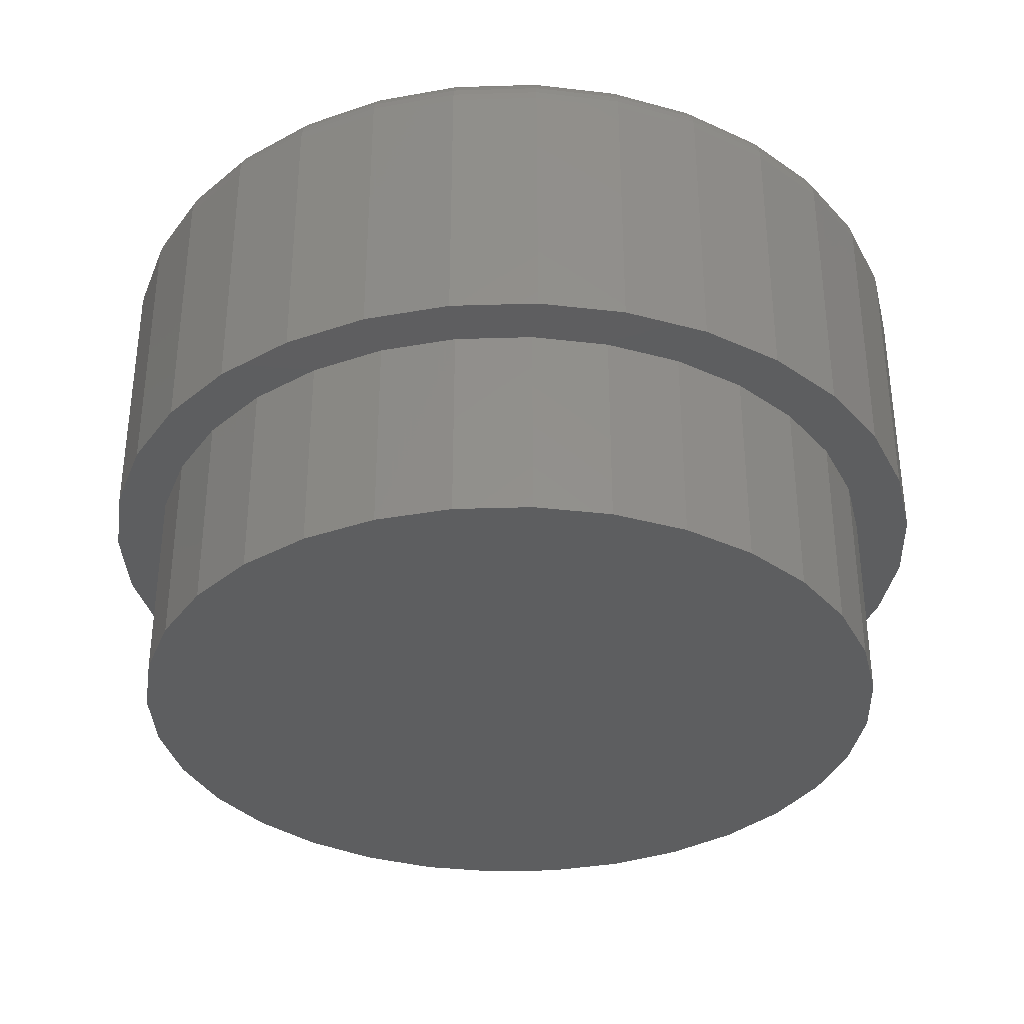
<metadata>
{"format":"stl","ext":"stl","renderer":"f3d","projection":"perspective","resolution":1024,"background":"white","views":[{"elev":-34.7,"azim":-25.8,"up":"+Y"}]}
</metadata>
<code>
# stl→obj: 384 verts, 764 faces
v -0.4687 3.123e-17 0.4717
v -0.6223 4.106e-17 0.4211
v -0.5516 2.202e-17 0.3706
v 0.1558 1.274e-16 -0.7433
v 0.2979 1.432e-16 -0.7002
v 0.007895 1.11e-16 -0.7579
v 0.003043 8.36e-17 -0.6671
v -0.14 9.461e-17 -0.7433
v -0.2821 7.882e-17 -0.7002
v 0.1558 1.274e-16 0.7433
v 0.007895 1.11e-16 0.7579
v 0.003043 8.36e-17 0.6671
v -0.14 9.461e-17 0.7433
v -0.2821 7.882e-17 0.7002
v -0.528 5.152e-17 0.5359
v -0.3676 4.246e-17 0.5547
v -0.4132 6.427e-17 0.6302
v -0.2522 5.526e-17 0.6163
v -0.1271 6.916e-17 0.6543
v -0.6133 1.518e-17 0.2553
v -0.6923 3.328e-17 0.29
v -0.6512 1.096e-17 0.1301
v -0.7354 2.85e-17 0.1479
v -0.6641 9.203e-18 8.169e-17
v -0.75 2.688e-17 9.281e-17
v -0.6512 1.096e-17 -0.1301
v -0.7354 2.85e-17 -0.1479
v -0.6133 1.518e-17 -0.2553
v -0.6923 3.328e-17 -0.29
v -0.5516 2.202e-17 -0.3706
v -0.6223 4.106e-17 -0.4211
v -0.4687 3.123e-17 -0.4717
v -0.528 5.152e-17 -0.5359
v -0.3676 4.246e-17 -0.5547
v -0.2522 5.526e-17 -0.6163
v -0.4132 6.427e-17 -0.6302
v -0.1271 6.916e-17 -0.6543
v 0.2979 1.432e-16 0.7002
v 0.1332 9.805e-17 0.6543
v 0.429 1.578e-16 0.6302
v 0.2583 1.119e-16 0.6163
v 0.5438 1.705e-16 0.5359
v 0.3737 1.248e-16 0.5547
v 0.6381 1.81e-16 0.4211
v 0.4748 1.36e-16 0.4717
v 0.5577 1.452e-16 0.3706
v 0.7081 1.888e-16 0.29
v 0.6194 1.52e-16 0.2553
v 0.7512 1.935e-16 0.1479
v 0.6573 1.562e-16 0.1301
v 0.7658 1.952e-16 -9.282e-17
v 0.6701 1.573e-16 -8.17e-17
v 0.7512 1.935e-16 -0.1479
v 0.6573 1.562e-16 -0.1301
v 0.7081 1.888e-16 -0.29
v 0.6194 1.52e-16 -0.2553
v 0.6381 1.81e-16 -0.4211
v 0.5577 1.452e-16 -0.3706
v 0.5438 1.705e-16 -0.5359
v 0.4748 1.36e-16 -0.4717
v 0.3737 1.248e-16 -0.5547
v 0.429 1.578e-16 -0.6302
v 0.2583 1.119e-16 -0.6163
v 0.1332 9.805e-17 -0.6543
v 0.6701 -0.3516 -8.17e-17
v 0.6573 -0.3516 -0.1301
v 0.6194 -0.3516 -0.2553
v 0.5577 -0.3516 -0.3706
v 0.4748 -0.3516 -0.4717
v 0.3737 -0.3516 -0.5547
v 0.2583 -0.3516 -0.6163
v 0.1332 -0.3516 -0.6543
v 0.003043 -0.3516 -0.6671
v -0.1271 -0.3516 -0.6543
v -0.2522 -0.3516 -0.6163
v -0.3676 -0.3516 -0.5547
v -0.4687 -0.3516 -0.4717
v -0.5516 -0.3516 -0.3706
v -0.6133 -0.3516 -0.2553
v -0.6512 -0.3516 -0.1301
v -0.6641 -0.3516 8.169e-17
v -0.6512 -0.3516 0.1301
v -0.6133 -0.3516 0.2553
v -0.5516 -0.3516 0.3706
v -0.4687 -0.3516 0.4717
v -0.3676 -0.3516 0.5547
v -0.2522 -0.3516 0.6163
v -0.1271 -0.3516 0.6543
v 0.003043 -0.3516 0.6671
v 0.1332 -0.3516 0.6543
v 0.2583 -0.3516 0.6163
v 0.3737 -0.3516 0.5547
v 0.4748 -0.3516 0.4717
v 0.5577 -0.3516 0.3706
v 0.6194 -0.3516 0.2553
v 0.6573 -0.3516 0.1301
v 0.007895 0.5547 0.6798
v 0.1405 0.5547 0.6667
v -0.1247 0.5547 0.6667
v 0.007895 0.5547 -0.6798
v -0.1247 0.5547 -0.6667
v 0.1405 0.5547 -0.6667
v -0.2522 0.5547 -0.628
v 0.268 0.5547 -0.628
v -0.3698 0.5547 -0.5652
v 0.3856 0.5547 -0.5652
v -0.4728 0.5547 -0.4807
v 0.4886 0.5547 -0.4807
v -0.5573 0.5547 -0.3777
v 0.5731 0.5547 -0.3777
v -0.6201 0.5547 -0.2601
v 0.6359 0.5547 -0.2601
v -0.6588 0.5547 -0.1326
v 0.6746 0.5547 -0.1326
v -0.6719 0.5547 -2.52e-16
v 0.6877 0.5547 -2.831e-16
v -0.6588 0.5547 0.1326
v 0.6746 0.5547 0.1326
v -0.6201 0.5547 0.2601
v 0.6359 0.5547 0.2601
v -0.5573 0.5547 0.3777
v 0.5731 0.5547 0.3777
v -0.4728 0.5547 0.4807
v 0.4886 0.5547 0.4807
v -0.3698 0.5547 0.5652
v 0.3856 0.5547 0.5652
v -0.2522 0.5547 0.628
v 0.268 0.5547 0.628
v 0.7658 0.4766 -9.516e-16
v 0.7512 0.4766 -0.1479
v 0.7081 0.4766 -0.29
v 0.6381 0.4766 -0.4211
v 0.5438 0.4766 -0.5359
v 0.429 0.4766 -0.6302
v 0.2979 0.4766 -0.7002
v 0.1558 0.4766 -0.7433
v 0.007895 0.4766 -0.7579
v -0.14 0.4766 -0.7433
v -0.2821 0.4766 -0.7002
v -0.4132 0.4766 -0.6302
v -0.528 0.4766 -0.5359
v -0.6223 0.4766 -0.4211
v -0.6923 0.4766 -0.29
v -0.7354 0.4766 -0.1479
v -0.75 0.4766 9.281e-17
v -0.7354 0.4766 0.1479
v -0.6923 0.4766 0.29
v -0.6223 0.4766 0.4211
v -0.528 0.4766 0.5359
v -0.4132 0.4766 0.6302
v -0.2821 0.4766 0.7002
v -0.14 0.4766 0.7433
v 0.007895 0.4766 0.7579
v 0.1558 0.4766 0.7433
v 0.2979 0.4766 0.7002
v 0.429 0.4766 0.6302
v 0.5438 0.4766 0.5359
v 0.6381 0.4766 0.4211
v 0.7081 0.4766 0.29
v 0.7512 0.4766 0.1479
v 0.7643 0.4918 -1.114e-16
v 0.7498 0.4918 -0.1476
v 0.7598 0.5065 -1.117e-16
v 0.7454 0.5065 -0.1467
v 0.7526 0.52 -1.12e-16
v 0.7383 0.52 -0.1453
v 0.7429 0.5318 -1.123e-16
v 0.7288 0.5318 -0.1434
v 0.7311 0.5415 -5.704e-17
v 0.7172 0.5415 -0.1411
v 0.7176 0.5487 -1.127e-16
v 0.7039 0.5487 -0.1384
v 0.7029 0.5532 -1.128e-16
v 0.6896 0.5532 -0.1356
v -0.734 0.4918 -0.1476
v -0.7485 0.4918 -5.587e-17
v -0.7296 0.5065 -0.1467
v -0.7441 0.5065 -5.622e-17
v -0.7225 0.52 -0.1453
v -0.7368 0.52 -1.023e-18
v -0.713 0.5318 -0.1434
v -0.7271 0.5318 -1.302e-18
v -0.7014 0.5415 -0.1411
v -0.7153 0.5415 -1.531e-18
v -0.6881 0.5487 -0.1384
v -0.7018 0.5487 -1.702e-18
v -0.6738 0.5532 -0.1356
v -0.6871 0.5532 -1.806e-18
v -0.6909 0.4918 -0.2895
v -0.6868 0.5065 -0.2878
v -0.6801 0.52 -0.285
v -0.6712 0.5318 -0.2813
v -0.6602 0.5415 -0.2767
v -0.6478 0.5487 -0.2716
v -0.6342 0.5532 -0.266
v -0.621 0.4918 -0.4202
v -0.6173 0.5065 -0.4178
v -0.6113 0.52 -0.4137
v -0.6032 0.5318 -0.4084
v -0.5934 0.5415 -0.4018
v -0.5822 0.5487 -0.3943
v -0.57 0.5532 -0.3861
v -0.527 0.4918 -0.5349
v -0.5238 0.5065 -0.5317
v -0.5187 0.52 -0.5266
v -0.5118 0.5318 -0.5197
v -0.5035 0.5415 -0.5114
v -0.4939 0.5487 -0.5018
v -0.4836 0.5532 -0.4914
v -0.4123 0.4918 -0.6289
v -0.4099 0.5065 -0.6252
v -0.4059 0.52 -0.6192
v -0.4005 0.5318 -0.6111
v -0.3939 0.5415 -0.6013
v -0.3864 0.5487 -0.5901
v -0.3782 0.5532 -0.5779
v -0.2816 0.4918 -0.6988
v -0.2799 0.5065 -0.6947
v -0.2771 0.52 -0.688
v -0.2734 0.5318 -0.6791
v -0.2689 0.5415 -0.6681
v -0.2637 0.5487 -0.6556
v -0.2581 0.5532 -0.6421
v -0.1397 0.4918 -0.7419
v -0.1388 0.5065 -0.7375
v -0.1374 0.52 -0.7304
v -0.1355 0.5318 -0.7209
v -0.1332 0.5415 -0.7093
v -0.1306 0.5487 -0.696
v -0.1277 0.5532 -0.6817
v 0.007895 0.4918 -0.7564
v 0.007895 0.5065 -0.7519
v 0.007895 0.52 -0.7447
v 0.007895 0.5318 -0.735
v 0.007895 0.5415 -0.7232
v 0.007895 0.5487 -0.7097
v 0.007895 0.5532 -0.695
v 0.1555 0.4918 -0.7419
v 0.1546 0.5065 -0.7375
v 0.1532 0.52 -0.7304
v 0.1513 0.5318 -0.7209
v 0.149 0.5415 -0.7093
v 0.1463 0.5487 -0.696
v 0.1435 0.5532 -0.6817
v 0.2974 0.4918 -0.6988
v 0.2957 0.5065 -0.6947
v 0.2929 0.52 -0.688
v 0.2892 0.5318 -0.6791
v 0.2846 0.5415 -0.6681
v 0.2795 0.5487 -0.6556
v 0.2739 0.5532 -0.6421
v 0.4281 0.4918 -0.6289
v 0.4257 0.5065 -0.6252
v 0.4216 0.52 -0.6192
v 0.4162 0.5318 -0.6111
v 0.4097 0.5415 -0.6013
v 0.4022 0.5487 -0.5901
v 0.394 0.5532 -0.5779
v 0.5427 0.4918 -0.5349
v 0.5396 0.5065 -0.5317
v 0.5345 0.52 -0.5266
v 0.5276 0.5318 -0.5197
v 0.5193 0.5415 -0.5114
v 0.5097 0.5487 -0.5018
v 0.4993 0.5532 -0.4914
v 0.6368 0.4918 -0.4202
v 0.6331 0.5065 -0.4178
v 0.6271 0.52 -0.4137
v 0.619 0.5318 -0.4084
v 0.6092 0.5415 -0.4018
v 0.598 0.5487 -0.3943
v 0.5858 0.5532 -0.3861
v 0.7067 0.4918 -0.2895
v 0.7026 0.5065 -0.2878
v 0.6959 0.52 -0.285
v 0.687 0.5318 -0.2813
v 0.676 0.5415 -0.2767
v 0.6635 0.5487 -0.2716
v 0.65 0.5532 -0.266
v -0.734 0.4918 0.1476
v -0.7296 0.5065 0.1467
v -0.7225 0.52 0.1453
v -0.713 0.5318 0.1434
v -0.7014 0.5415 0.1411
v -0.6881 0.5487 0.1384
v -0.6738 0.5532 0.1356
v 0.7498 0.4918 0.1476
v 0.7454 0.5065 0.1467
v 0.7383 0.52 0.1453
v 0.7288 0.5318 0.1434
v 0.7172 0.5415 0.1411
v 0.7039 0.5487 0.1384
v 0.6896 0.5532 0.1356
v 0.7067 0.4918 0.2895
v 0.7026 0.5065 0.2878
v 0.6959 0.52 0.285
v 0.687 0.5318 0.2813
v 0.676 0.5415 0.2767
v 0.6635 0.5487 0.2716
v 0.65 0.5532 0.266
v 0.6368 0.4918 0.4202
v 0.6331 0.5065 0.4178
v 0.6271 0.52 0.4137
v 0.619 0.5318 0.4084
v 0.6092 0.5415 0.4018
v 0.598 0.5487 0.3943
v 0.5858 0.5532 0.3861
v 0.5427 0.4918 0.5349
v 0.5396 0.5065 0.5317
v 0.5345 0.52 0.5266
v 0.5276 0.5318 0.5197
v 0.5193 0.5415 0.5114
v 0.5097 0.5487 0.5018
v 0.4993 0.5532 0.4914
v 0.4281 0.4918 0.6289
v 0.4257 0.5065 0.6252
v 0.4216 0.52 0.6192
v 0.4162 0.5318 0.6111
v 0.4097 0.5415 0.6013
v 0.4022 0.5487 0.5901
v 0.394 0.5532 0.5779
v 0.2974 0.4918 0.6988
v 0.2957 0.5065 0.6947
v 0.2929 0.52 0.688
v 0.2892 0.5318 0.6791
v 0.2846 0.5415 0.6681
v 0.2795 0.5487 0.6556
v 0.2739 0.5532 0.6421
v 0.1555 0.4918 0.7419
v 0.1546 0.5065 0.7375
v 0.1532 0.52 0.7304
v 0.1513 0.5318 0.7209
v 0.149 0.5415 0.7093
v 0.1463 0.5487 0.696
v 0.1435 0.5532 0.6817
v 0.007895 0.4918 0.7564
v 0.007895 0.5065 0.7519
v 0.007895 0.52 0.7447
v 0.007895 0.5318 0.735
v 0.007895 0.5415 0.7232
v 0.007895 0.5487 0.7097
v 0.007895 0.5532 0.695
v -0.1397 0.4918 0.7419
v -0.1388 0.5065 0.7375
v -0.1374 0.52 0.7304
v -0.1355 0.5318 0.7209
v -0.1332 0.5415 0.7093
v -0.1306 0.5487 0.696
v -0.1277 0.5532 0.6817
v -0.2816 0.4918 0.6988
v -0.2799 0.5065 0.6947
v -0.2771 0.52 0.688
v -0.2734 0.5318 0.6791
v -0.2689 0.5415 0.6681
v -0.2637 0.5487 0.6556
v -0.2581 0.5532 0.6421
v -0.4123 0.4918 0.6289
v -0.4099 0.5065 0.6252
v -0.4059 0.52 0.6192
v -0.4005 0.5318 0.6111
v -0.3939 0.5415 0.6013
v -0.3864 0.5487 0.5901
v -0.3782 0.5532 0.5779
v -0.527 0.4918 0.5349
v -0.5238 0.5065 0.5317
v -0.5187 0.52 0.5266
v -0.5118 0.5318 0.5197
v -0.5035 0.5415 0.5114
v -0.4939 0.5487 0.5018
v -0.4836 0.5532 0.4914
v -0.621 0.4918 0.4202
v -0.6173 0.5065 0.4178
v -0.6113 0.52 0.4137
v -0.6032 0.5318 0.4084
v -0.5934 0.5415 0.4018
v -0.5822 0.5487 0.3943
v -0.57 0.5532 0.3861
v -0.6909 0.4918 0.2895
v -0.6868 0.5065 0.2878
v -0.6801 0.52 0.285
v -0.6712 0.5318 0.2813
v -0.6602 0.5415 0.2767
v -0.6478 0.5487 0.2716
v -0.6342 0.5532 0.266
f 1 2 3
f 4 5 6
f 6 5 7
f 6 7 8
f 8 7 9
f 10 11 12
f 12 11 13
f 12 13 14
f 2 1 15
f 15 1 16
f 15 16 17
f 17 16 18
f 17 18 14
f 14 18 19
f 14 19 12
f 3 2 20
f 20 2 21
f 20 21 22
f 22 21 23
f 22 23 24
f 24 23 25
f 24 25 26
f 26 25 27
f 26 27 28
f 28 27 29
f 28 29 30
f 30 29 31
f 30 31 32
f 32 31 33
f 32 33 34
f 34 33 35
f 35 33 36
f 35 36 37
f 37 36 9
f 37 9 7
f 10 12 38
f 38 12 39
f 38 39 40
f 40 39 41
f 40 41 42
f 42 41 43
f 42 43 44
f 44 43 45
f 44 45 46
f 44 46 47
f 47 46 48
f 47 48 49
f 49 48 50
f 49 50 51
f 51 50 52
f 51 52 53
f 53 52 54
f 53 54 55
f 55 54 56
f 55 56 57
f 57 56 58
f 57 58 59
f 59 58 60
f 59 60 61
f 59 61 62
f 62 61 63
f 62 63 5
f 5 63 64
f 5 64 7
f 52 65 54
f 54 65 66
f 54 66 56
f 56 66 67
f 56 67 58
f 58 67 68
f 58 68 60
f 60 68 69
f 60 69 61
f 61 69 70
f 61 70 63
f 63 70 71
f 63 71 64
f 64 71 72
f 64 72 7
f 7 72 73
f 7 73 37
f 37 73 74
f 37 74 35
f 35 74 75
f 35 75 34
f 34 75 76
f 34 76 32
f 32 76 77
f 32 77 30
f 30 77 78
f 30 78 28
f 28 78 79
f 28 79 26
f 26 79 80
f 26 80 24
f 24 80 81
f 24 81 22
f 22 81 82
f 22 82 20
f 20 82 83
f 20 83 3
f 3 83 84
f 3 84 1
f 1 84 85
f 1 85 16
f 16 85 86
f 16 86 18
f 18 86 87
f 18 87 19
f 19 87 88
f 19 88 12
f 12 88 89
f 12 89 39
f 39 89 90
f 39 90 41
f 41 90 91
f 41 91 43
f 43 91 92
f 43 92 45
f 45 92 93
f 45 93 46
f 46 93 94
f 46 94 48
f 48 94 95
f 48 95 50
f 50 95 96
f 50 96 52
f 52 96 65
f 88 90 89
f 90 88 91
f 91 88 87
f 91 87 92
f 92 87 86
f 92 86 93
f 93 86 85
f 93 85 94
f 94 85 84
f 94 84 95
f 95 84 83
f 95 83 96
f 96 83 82
f 96 82 65
f 65 82 81
f 65 81 66
f 66 81 80
f 66 80 67
f 67 80 79
f 67 79 68
f 68 79 78
f 68 78 69
f 69 78 77
f 69 77 70
f 70 77 76
f 70 76 71
f 71 76 75
f 71 75 72
f 72 75 74
f 72 74 73
f 97 98 99
f 100 101 102
f 102 101 103
f 102 103 104
f 104 103 105
f 104 105 106
f 106 105 107
f 106 107 108
f 108 107 109
f 108 109 110
f 110 109 111
f 110 111 112
f 112 111 113
f 112 113 114
f 114 113 115
f 114 115 116
f 116 115 117
f 116 117 118
f 118 117 119
f 118 119 120
f 120 119 121
f 120 121 122
f 122 121 123
f 122 123 124
f 124 123 125
f 124 125 126
f 126 125 127
f 126 127 128
f 128 127 99
f 128 99 98
f 129 51 130
f 130 51 53
f 130 53 131
f 131 53 55
f 131 55 132
f 132 55 57
f 132 57 133
f 133 57 59
f 133 59 134
f 134 59 62
f 134 62 135
f 135 62 5
f 135 5 136
f 136 5 4
f 136 4 137
f 137 4 6
f 137 6 138
f 138 6 8
f 138 8 139
f 139 8 9
f 139 9 140
f 140 9 36
f 140 36 141
f 141 36 33
f 141 33 142
f 142 33 31
f 142 31 143
f 143 31 29
f 143 29 144
f 144 29 27
f 144 27 145
f 145 27 25
f 145 25 146
f 146 25 23
f 146 23 147
f 147 23 21
f 147 21 148
f 148 21 2
f 148 2 149
f 149 2 15
f 149 15 150
f 150 15 17
f 150 17 151
f 151 17 14
f 151 14 152
f 152 14 13
f 152 13 153
f 153 13 11
f 153 11 154
f 154 11 10
f 154 10 155
f 155 10 38
f 155 38 156
f 156 38 40
f 156 40 157
f 157 40 42
f 157 42 158
f 158 42 44
f 158 44 159
f 159 44 47
f 159 47 160
f 160 47 49
f 160 49 129
f 129 49 51
f 129 130 161
f 161 130 162
f 161 162 163
f 163 162 164
f 163 164 165
f 165 164 166
f 165 166 167
f 167 166 168
f 167 168 169
f 169 168 170
f 169 170 171
f 171 170 172
f 171 172 173
f 173 172 174
f 173 174 116
f 116 174 114
f 144 145 175
f 175 145 176
f 175 176 177
f 177 176 178
f 177 178 179
f 179 178 180
f 179 180 181
f 181 180 182
f 181 182 183
f 183 182 184
f 183 184 185
f 185 184 186
f 185 186 187
f 187 186 188
f 187 188 113
f 113 188 115
f 143 144 189
f 189 144 175
f 189 175 190
f 190 175 177
f 190 177 191
f 191 177 179
f 191 179 192
f 192 179 181
f 192 181 193
f 193 181 183
f 193 183 194
f 194 183 185
f 194 185 195
f 195 185 187
f 195 187 111
f 111 187 113
f 142 143 196
f 196 143 189
f 196 189 197
f 197 189 190
f 197 190 198
f 198 190 191
f 198 191 199
f 199 191 192
f 199 192 200
f 200 192 193
f 200 193 201
f 201 193 194
f 201 194 202
f 202 194 195
f 202 195 109
f 109 195 111
f 141 142 203
f 203 142 196
f 203 196 204
f 204 196 197
f 204 197 205
f 205 197 198
f 205 198 206
f 206 198 199
f 206 199 207
f 207 199 200
f 207 200 208
f 208 200 201
f 208 201 209
f 209 201 202
f 209 202 107
f 107 202 109
f 140 141 210
f 210 141 203
f 210 203 211
f 211 203 204
f 211 204 212
f 212 204 205
f 212 205 213
f 213 205 206
f 213 206 214
f 214 206 207
f 214 207 215
f 215 207 208
f 215 208 216
f 216 208 209
f 216 209 105
f 105 209 107
f 139 140 217
f 217 140 210
f 217 210 218
f 218 210 211
f 218 211 219
f 219 211 212
f 219 212 220
f 220 212 213
f 220 213 221
f 221 213 214
f 221 214 222
f 222 214 215
f 222 215 223
f 223 215 216
f 223 216 103
f 103 216 105
f 138 139 224
f 224 139 217
f 224 217 225
f 225 217 218
f 225 218 226
f 226 218 219
f 226 219 227
f 227 219 220
f 227 220 228
f 228 220 221
f 228 221 229
f 229 221 222
f 229 222 230
f 230 222 223
f 230 223 101
f 101 223 103
f 137 138 231
f 231 138 224
f 231 224 232
f 232 224 225
f 232 225 233
f 233 225 226
f 233 226 234
f 234 226 227
f 234 227 235
f 235 227 228
f 235 228 236
f 236 228 229
f 236 229 237
f 237 229 230
f 237 230 100
f 100 230 101
f 136 137 238
f 238 137 231
f 238 231 239
f 239 231 232
f 239 232 240
f 240 232 233
f 240 233 241
f 241 233 234
f 241 234 242
f 242 234 235
f 242 235 243
f 243 235 236
f 243 236 244
f 244 236 237
f 244 237 102
f 102 237 100
f 135 136 245
f 245 136 238
f 245 238 246
f 246 238 239
f 246 239 247
f 247 239 240
f 247 240 248
f 248 240 241
f 248 241 249
f 249 241 242
f 249 242 250
f 250 242 243
f 250 243 251
f 251 243 244
f 251 244 104
f 104 244 102
f 134 135 252
f 252 135 245
f 252 245 253
f 253 245 246
f 253 246 254
f 254 246 247
f 254 247 255
f 255 247 248
f 255 248 256
f 256 248 249
f 256 249 257
f 257 249 250
f 257 250 258
f 258 250 251
f 258 251 106
f 106 251 104
f 133 134 259
f 259 134 252
f 259 252 260
f 260 252 253
f 260 253 261
f 261 253 254
f 261 254 262
f 262 254 255
f 262 255 263
f 263 255 256
f 263 256 264
f 264 256 257
f 264 257 265
f 265 257 258
f 265 258 108
f 108 258 106
f 132 133 266
f 266 133 259
f 266 259 267
f 267 259 260
f 267 260 268
f 268 260 261
f 268 261 269
f 269 261 262
f 269 262 270
f 270 262 263
f 270 263 271
f 271 263 264
f 271 264 272
f 272 264 265
f 272 265 110
f 110 265 108
f 131 132 273
f 273 132 266
f 273 266 274
f 274 266 267
f 274 267 275
f 275 267 268
f 275 268 276
f 276 268 269
f 276 269 277
f 277 269 270
f 277 270 278
f 278 270 271
f 278 271 279
f 279 271 272
f 279 272 112
f 112 272 110
f 130 131 162
f 162 131 273
f 162 273 164
f 164 273 274
f 164 274 166
f 166 274 275
f 166 275 168
f 168 275 276
f 168 276 170
f 170 276 277
f 170 277 172
f 172 277 278
f 172 278 174
f 174 278 279
f 174 279 114
f 114 279 112
f 145 146 176
f 176 146 280
f 176 280 178
f 178 280 281
f 178 281 180
f 180 281 282
f 180 282 182
f 182 282 283
f 182 283 184
f 184 283 284
f 184 284 186
f 186 284 285
f 186 285 188
f 188 285 286
f 188 286 115
f 115 286 117
f 160 129 287
f 287 129 161
f 287 161 288
f 288 161 163
f 288 163 289
f 289 163 165
f 289 165 290
f 290 165 167
f 290 167 291
f 291 167 169
f 291 169 292
f 292 169 171
f 292 171 293
f 293 171 173
f 293 173 118
f 118 173 116
f 159 160 294
f 294 160 287
f 294 287 295
f 295 287 288
f 295 288 296
f 296 288 289
f 296 289 297
f 297 289 290
f 297 290 298
f 298 290 291
f 298 291 299
f 299 291 292
f 299 292 300
f 300 292 293
f 300 293 120
f 120 293 118
f 158 159 301
f 301 159 294
f 301 294 302
f 302 294 295
f 302 295 303
f 303 295 296
f 303 296 304
f 304 296 297
f 304 297 305
f 305 297 298
f 305 298 306
f 306 298 299
f 306 299 307
f 307 299 300
f 307 300 122
f 122 300 120
f 157 158 308
f 308 158 301
f 308 301 309
f 309 301 302
f 309 302 310
f 310 302 303
f 310 303 311
f 311 303 304
f 311 304 312
f 312 304 305
f 312 305 313
f 313 305 306
f 313 306 314
f 314 306 307
f 314 307 124
f 124 307 122
f 156 157 315
f 315 157 308
f 315 308 316
f 316 308 309
f 316 309 317
f 317 309 310
f 317 310 318
f 318 310 311
f 318 311 319
f 319 311 312
f 319 312 320
f 320 312 313
f 320 313 321
f 321 313 314
f 321 314 126
f 126 314 124
f 155 156 322
f 322 156 315
f 322 315 323
f 323 315 316
f 323 316 324
f 324 316 317
f 324 317 325
f 325 317 318
f 325 318 326
f 326 318 319
f 326 319 327
f 327 319 320
f 327 320 328
f 328 320 321
f 328 321 128
f 128 321 126
f 154 155 329
f 329 155 322
f 329 322 330
f 330 322 323
f 330 323 331
f 331 323 324
f 331 324 332
f 332 324 325
f 332 325 333
f 333 325 326
f 333 326 334
f 334 326 327
f 334 327 335
f 335 327 328
f 335 328 98
f 98 328 128
f 153 154 336
f 336 154 329
f 336 329 337
f 337 329 330
f 337 330 338
f 338 330 331
f 338 331 339
f 339 331 332
f 339 332 340
f 340 332 333
f 340 333 341
f 341 333 334
f 341 334 342
f 342 334 335
f 342 335 97
f 97 335 98
f 152 153 343
f 343 153 336
f 343 336 344
f 344 336 337
f 344 337 345
f 345 337 338
f 345 338 346
f 346 338 339
f 346 339 347
f 347 339 340
f 347 340 348
f 348 340 341
f 348 341 349
f 349 341 342
f 349 342 99
f 99 342 97
f 151 152 350
f 350 152 343
f 350 343 351
f 351 343 344
f 351 344 352
f 352 344 345
f 352 345 353
f 353 345 346
f 353 346 354
f 354 346 347
f 354 347 355
f 355 347 348
f 355 348 356
f 356 348 349
f 356 349 127
f 127 349 99
f 150 151 357
f 357 151 350
f 357 350 358
f 358 350 351
f 358 351 359
f 359 351 352
f 359 352 360
f 360 352 353
f 360 353 361
f 361 353 354
f 361 354 362
f 362 354 355
f 362 355 363
f 363 355 356
f 363 356 125
f 125 356 127
f 149 150 364
f 364 150 357
f 364 357 365
f 365 357 358
f 365 358 366
f 366 358 359
f 366 359 367
f 367 359 360
f 367 360 368
f 368 360 361
f 368 361 369
f 369 361 362
f 369 362 370
f 370 362 363
f 370 363 123
f 123 363 125
f 148 149 371
f 371 149 364
f 371 364 372
f 372 364 365
f 372 365 373
f 373 365 366
f 373 366 374
f 374 366 367
f 374 367 375
f 375 367 368
f 375 368 376
f 376 368 369
f 376 369 377
f 377 369 370
f 377 370 121
f 121 370 123
f 147 148 378
f 378 148 371
f 378 371 379
f 379 371 372
f 379 372 380
f 380 372 373
f 380 373 381
f 381 373 374
f 381 374 382
f 382 374 375
f 382 375 383
f 383 375 376
f 383 376 384
f 384 376 377
f 384 377 119
f 119 377 121
f 146 147 280
f 280 147 378
f 280 378 281
f 281 378 379
f 281 379 282
f 282 379 380
f 282 380 283
f 283 380 381
f 283 381 284
f 284 381 382
f 284 382 285
f 285 382 383
f 285 383 286
f 286 383 384
f 286 384 117
f 117 384 119

</code>
